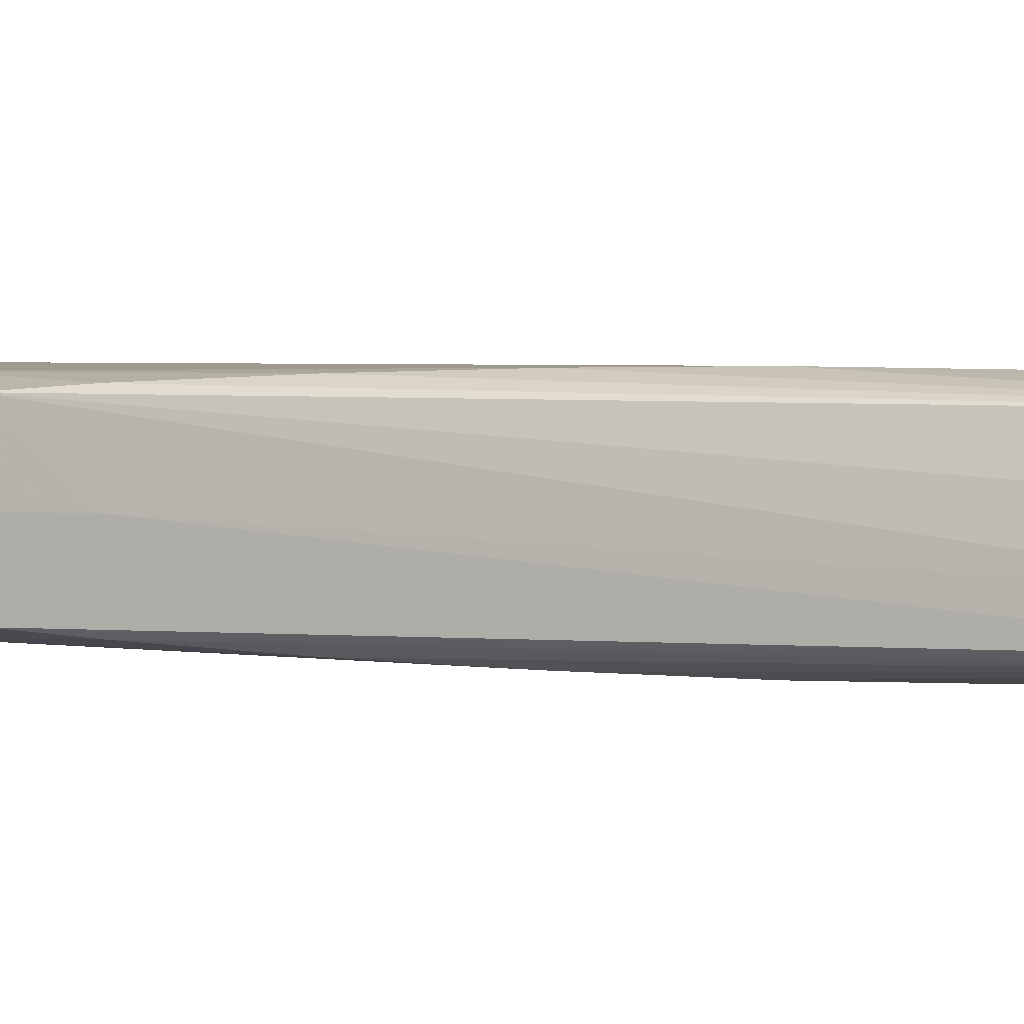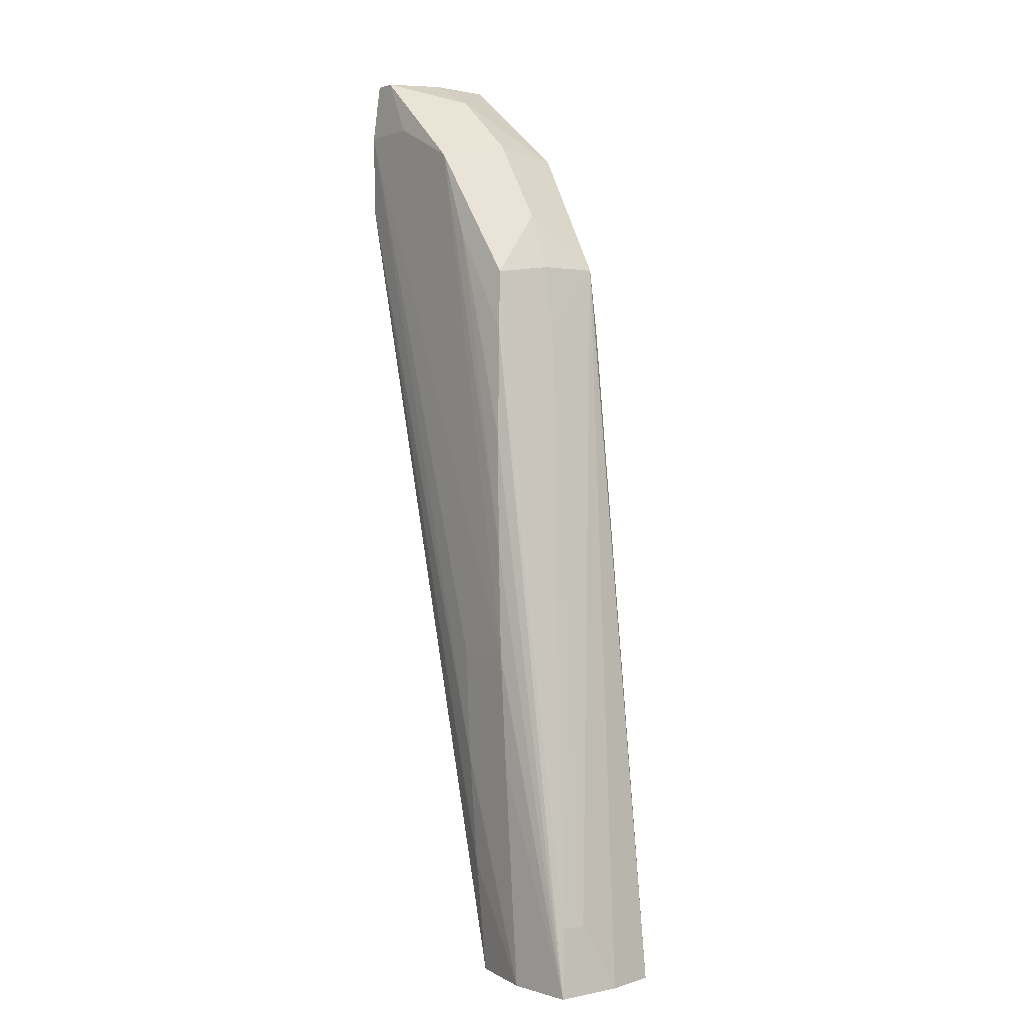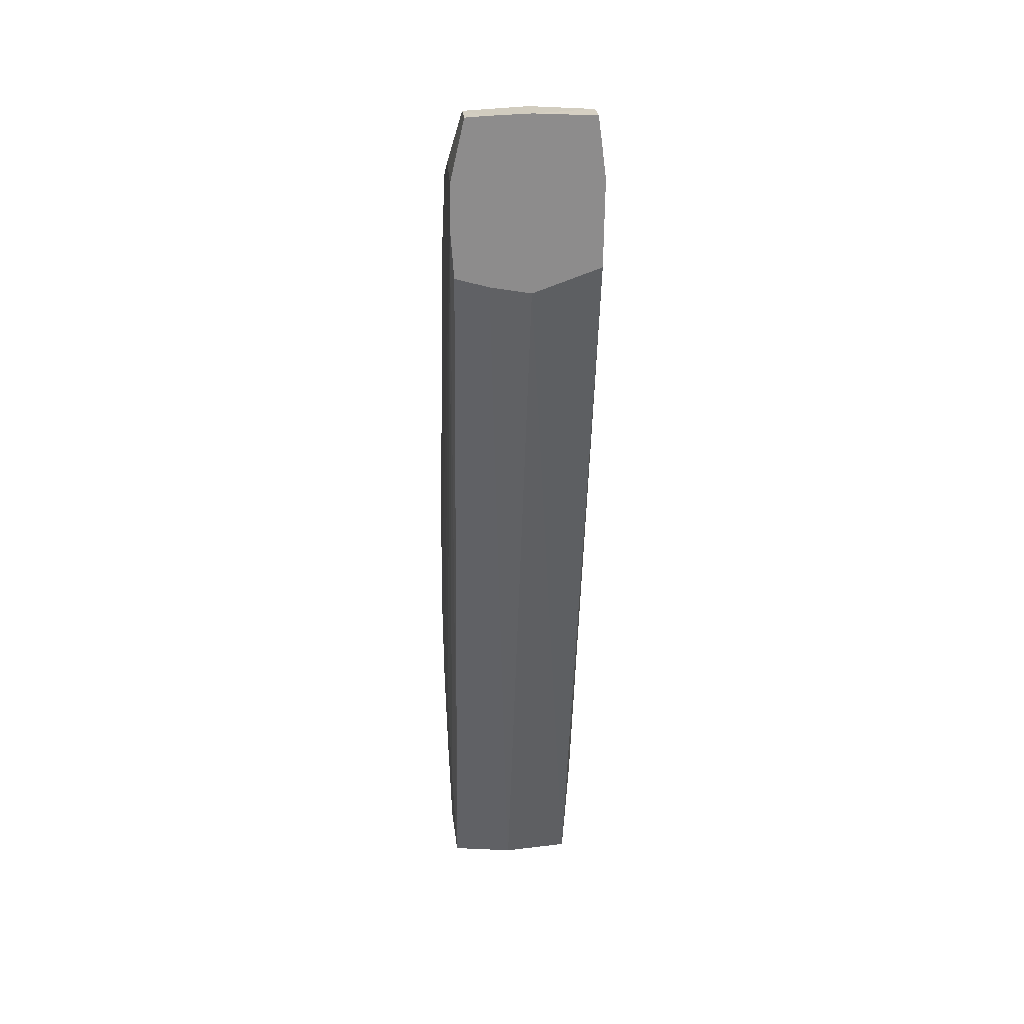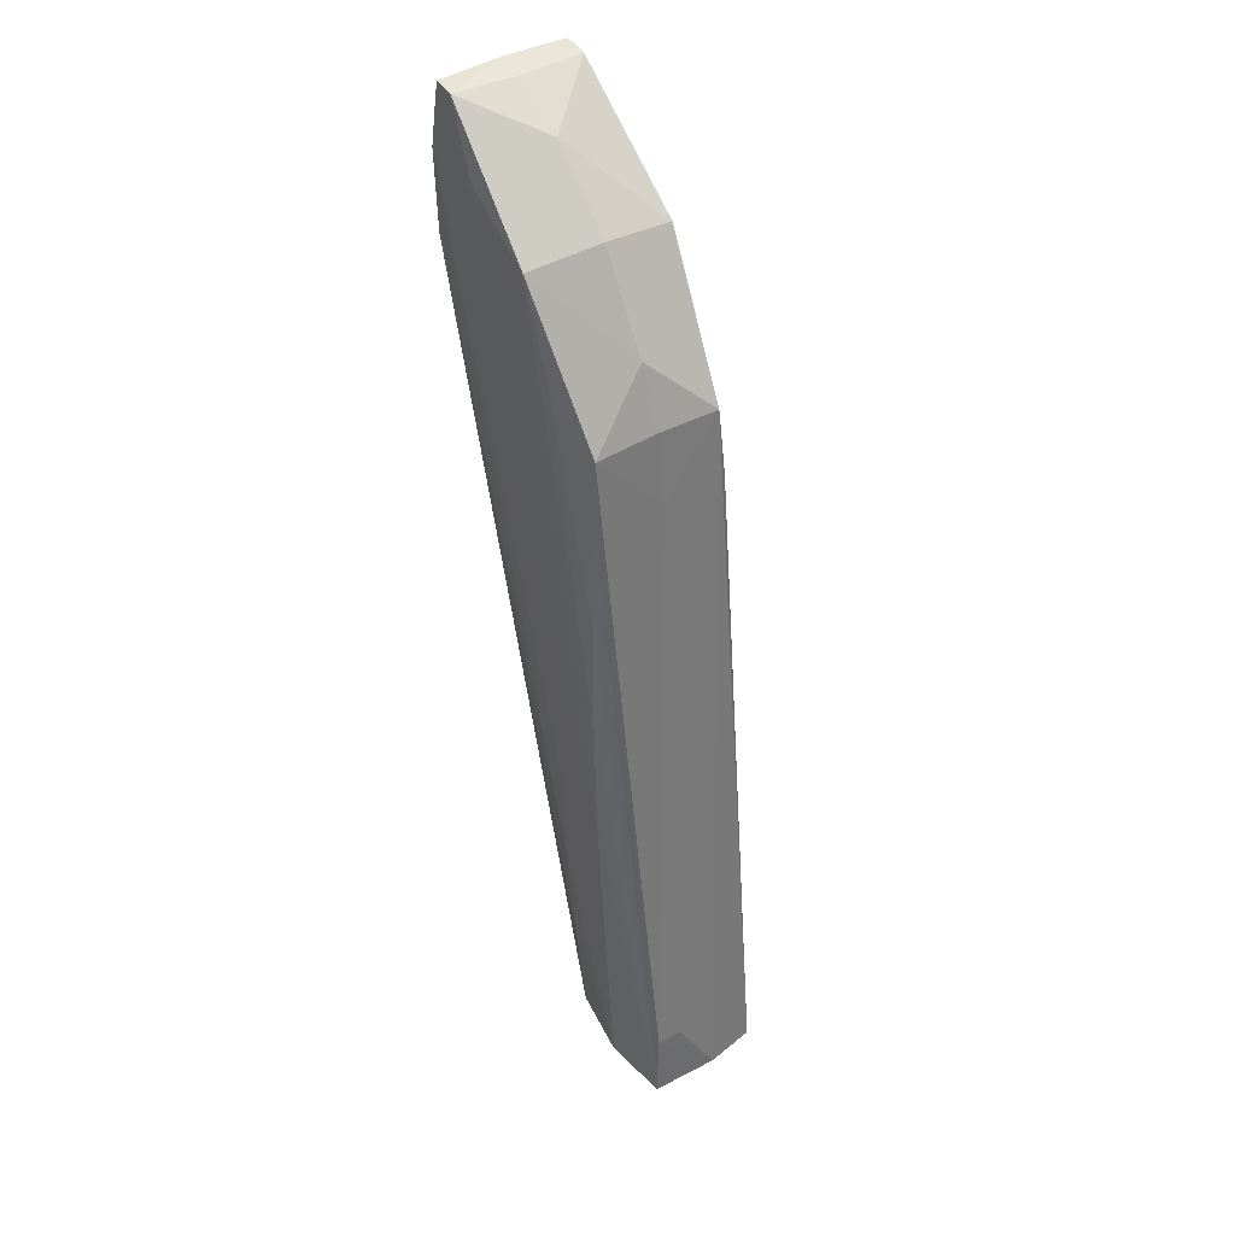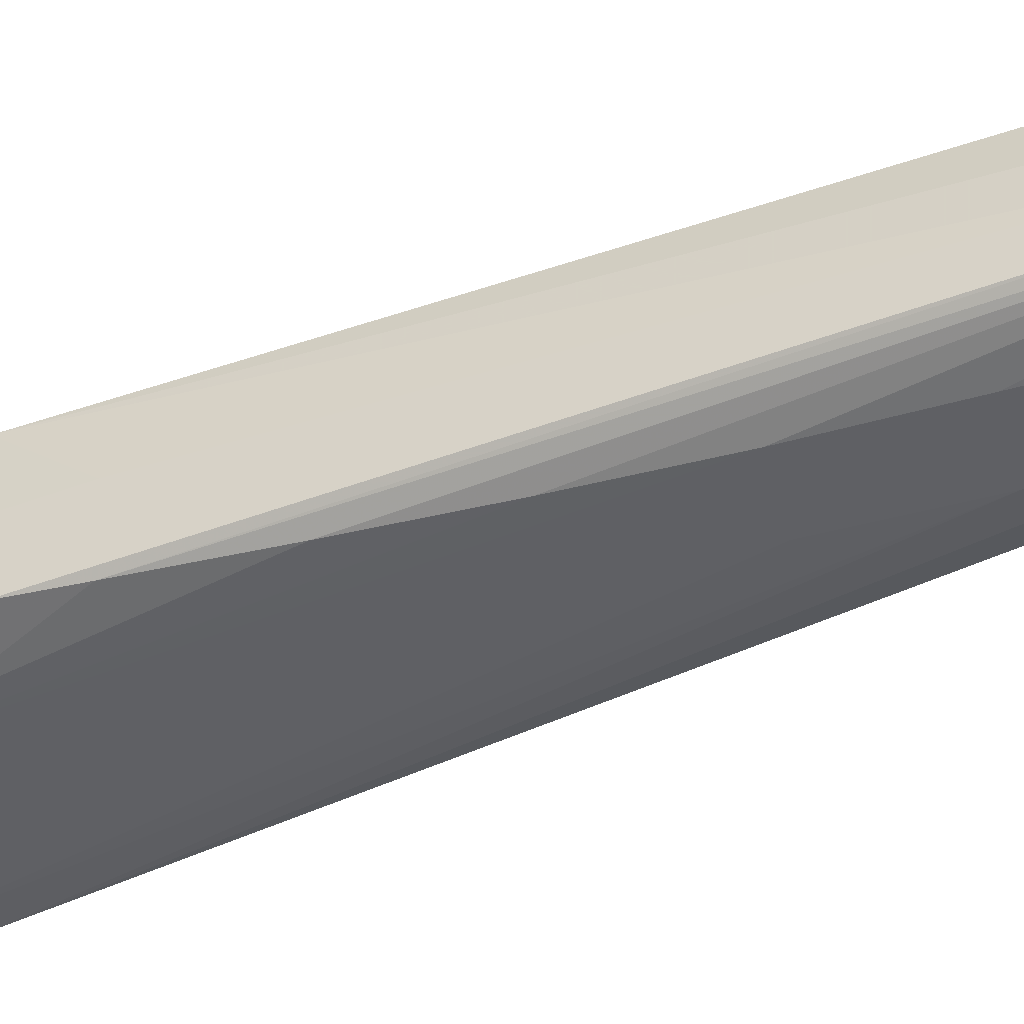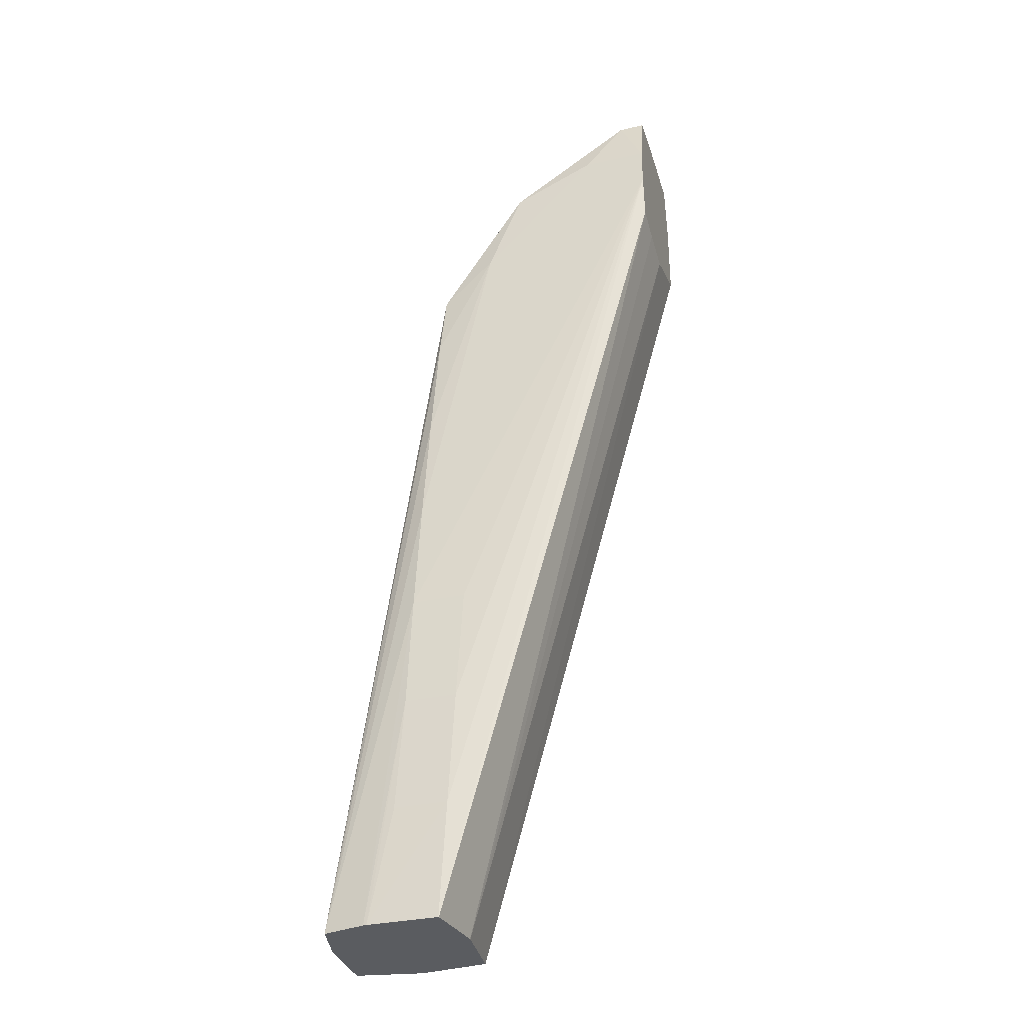
<metadata>
{"format":"obj","ext":"obj","renderer":"f3d","projection":"perspective","resolution":1024,"background":"white","views":[{"elev":1.9,"azim":98.8,"up":"+Y"},{"elev":2.8,"azim":55.0,"up":"+Z"},{"elev":26.1,"azim":-96.2,"up":"+Z"},{"elev":45.1,"azim":58.7,"up":"+Z"},{"elev":-44.3,"azim":104.2,"up":"+Y"},{"elev":-34.0,"azim":-163.7,"up":"+Z"}]}
</metadata>
<code>
v 0.0158 0.08711 0.0492
v 0.01536 0.08477 0.05374
v 0.01536 0.08314 0.05374
v 0.01578 0.08283 0.0492
v 0.01572 0.0875 0.0492
v 0.008029 0.09084 0.09786
v 0.008815 0.08695 0.09349
v 0.01577 0.08279 0.04926
v 0.007932 0.08318 0.09748
v 0.0083 0.08284 0.09349
v 0.01577 0.08279 0.0492
v 0.01513 0.0903 0.0492
v 0.00836 0.09114 0.09349
v 0.004382 0.09154 0.1005
v 0.002077 0.09147 0.1062
v 0.006398 0.08695 0.1016
v 0.00805 0.08695 0.09792
v 0.008864 0.08238 0.08612
v 0.001857 0.08258 0.106
v 0.00425 0.08254 0.1003
v 0.009367 0.08207 0.07875
v 0.009889 0.08189 0.07137
v 0.01046 0.08189 0.064
v 0.01153 0.08203 0.04926
v 0.01152 0.08204 0.0492
v 0.01237 0.09095 0.0492
v 0.009551 0.09167 0.07137
v 0.009174 0.09162 0.07875
v 0.008783 0.09145 0.08612
v -0.007696 0.0919 0.1056
v -0.007696 0.09185 0.1083
v -0.003407 0.09167 0.1085
v -0.005997 0.09094 0.1122
v -0.001988 0.08695 0.1106
v 0.002714 0.08695 0.1069
v -0.006169 0.08305 0.1121
v -0.003511 0.08258 0.1084
v -0.007696 0.08255 0.1083
v 0.005667 0.08189 0.07137
v 0.006118 0.08189 0.064
v 0.007114 0.08251 0.0492
v 0.006617 0.08212 0.05663
v 0.007109 0.08251 0.04926
v 0.01214 0.09098 0.0492
v 0.009917 0.09156 0.064
v 0.006005 0.09167 0.07137
v -0.007696 0.09167 0.1024
v 0.006481 0.09156 0.064
v 0.006976 0.09131 0.05663
v 0.007511 0.09096 0.0492
v 0.007477 0.09096 0.04926
v 0.007479 0.09096 0.0492
v -0.007696 0.09096 0.1122
v -0.007696 0.08946 0.1123
v -0.005675 0.08695 0.1123
v -0.007696 0.08306 0.1121
v -0.007696 0.08287 0.1108
v -0.007696 0.08695 0.1124
v -0.007696 0.08262 0.1028
v 0.006748 0.08691 0.0492
v -0.007696 0.08695 0.1013
v 0.0105 0.09131 0.05663
v -0.007696 0.08955 0.1018
v 0.00675 0.08695 0.0492
f 1 2 3
f 1 3 4
f 1 4 11
f 1 11 25
f 1 25 41
f 1 41 60
f 1 60 64
f 1 64 52
f 1 52 50
f 1 50 44
f 1 44 26
f 1 26 12
f 1 12 5
f 1 5 6
f 1 6 2
f 2 6 7
f 2 7 3
f 3 8 4
f 3 7 9
f 3 9 10
f 3 10 8
f 4 8 11
f 5 12 6
f 6 13 14
f 6 14 15
f 6 15 16
f 6 16 17
f 6 17 7
f 6 12 13
f 7 17 9
f 8 10 18
f 8 18 11
f 9 17 16
f 9 16 19
f 9 19 20
f 9 20 10
f 10 20 18
f 11 18 21
f 11 21 22
f 11 22 23
f 11 23 24
f 11 24 25
f 12 26 27
f 12 27 28
f 12 28 29
f 12 29 13
f 13 29 14
f 14 30 31
f 14 31 32
f 14 32 15
f 14 29 28
f 14 28 30
f 15 32 33
f 15 33 34
f 15 34 35
f 15 35 16
f 16 35 19
f 18 20 21
f 19 35 34
f 19 34 36
f 19 36 37
f 19 37 22
f 19 22 21
f 19 21 20
f 22 37 38
f 22 38 39
f 22 39 40
f 22 40 23
f 23 40 24
f 24 40 25
f 25 40 42
f 25 42 43
f 25 43 41
f 26 44 45
f 26 45 27
f 27 45 48
f 27 48 46
f 27 46 30
f 27 30 28
f 30 47 63
f 30 63 61
f 30 61 59
f 30 59 38
f 30 38 57
f 30 57 56
f 30 56 58
f 30 58 54
f 30 54 53
f 30 53 31
f 30 46 48
f 30 48 49
f 30 49 50
f 30 50 51
f 30 51 52
f 30 52 47
f 31 53 33
f 31 33 32
f 33 53 54
f 33 54 55
f 33 55 34
f 34 55 36
f 36 56 57
f 36 57 37
f 36 55 58
f 36 58 56
f 37 57 38
f 38 59 40
f 38 40 39
f 40 59 42
f 41 43 59
f 41 59 61
f 41 61 60
f 42 59 43
f 44 50 49
f 44 49 62
f 44 62 45
f 45 62 49
f 45 49 48
f 47 52 64
f 47 64 63
f 50 52 51
f 54 58 55
f 60 61 63
f 60 63 64

</code>
